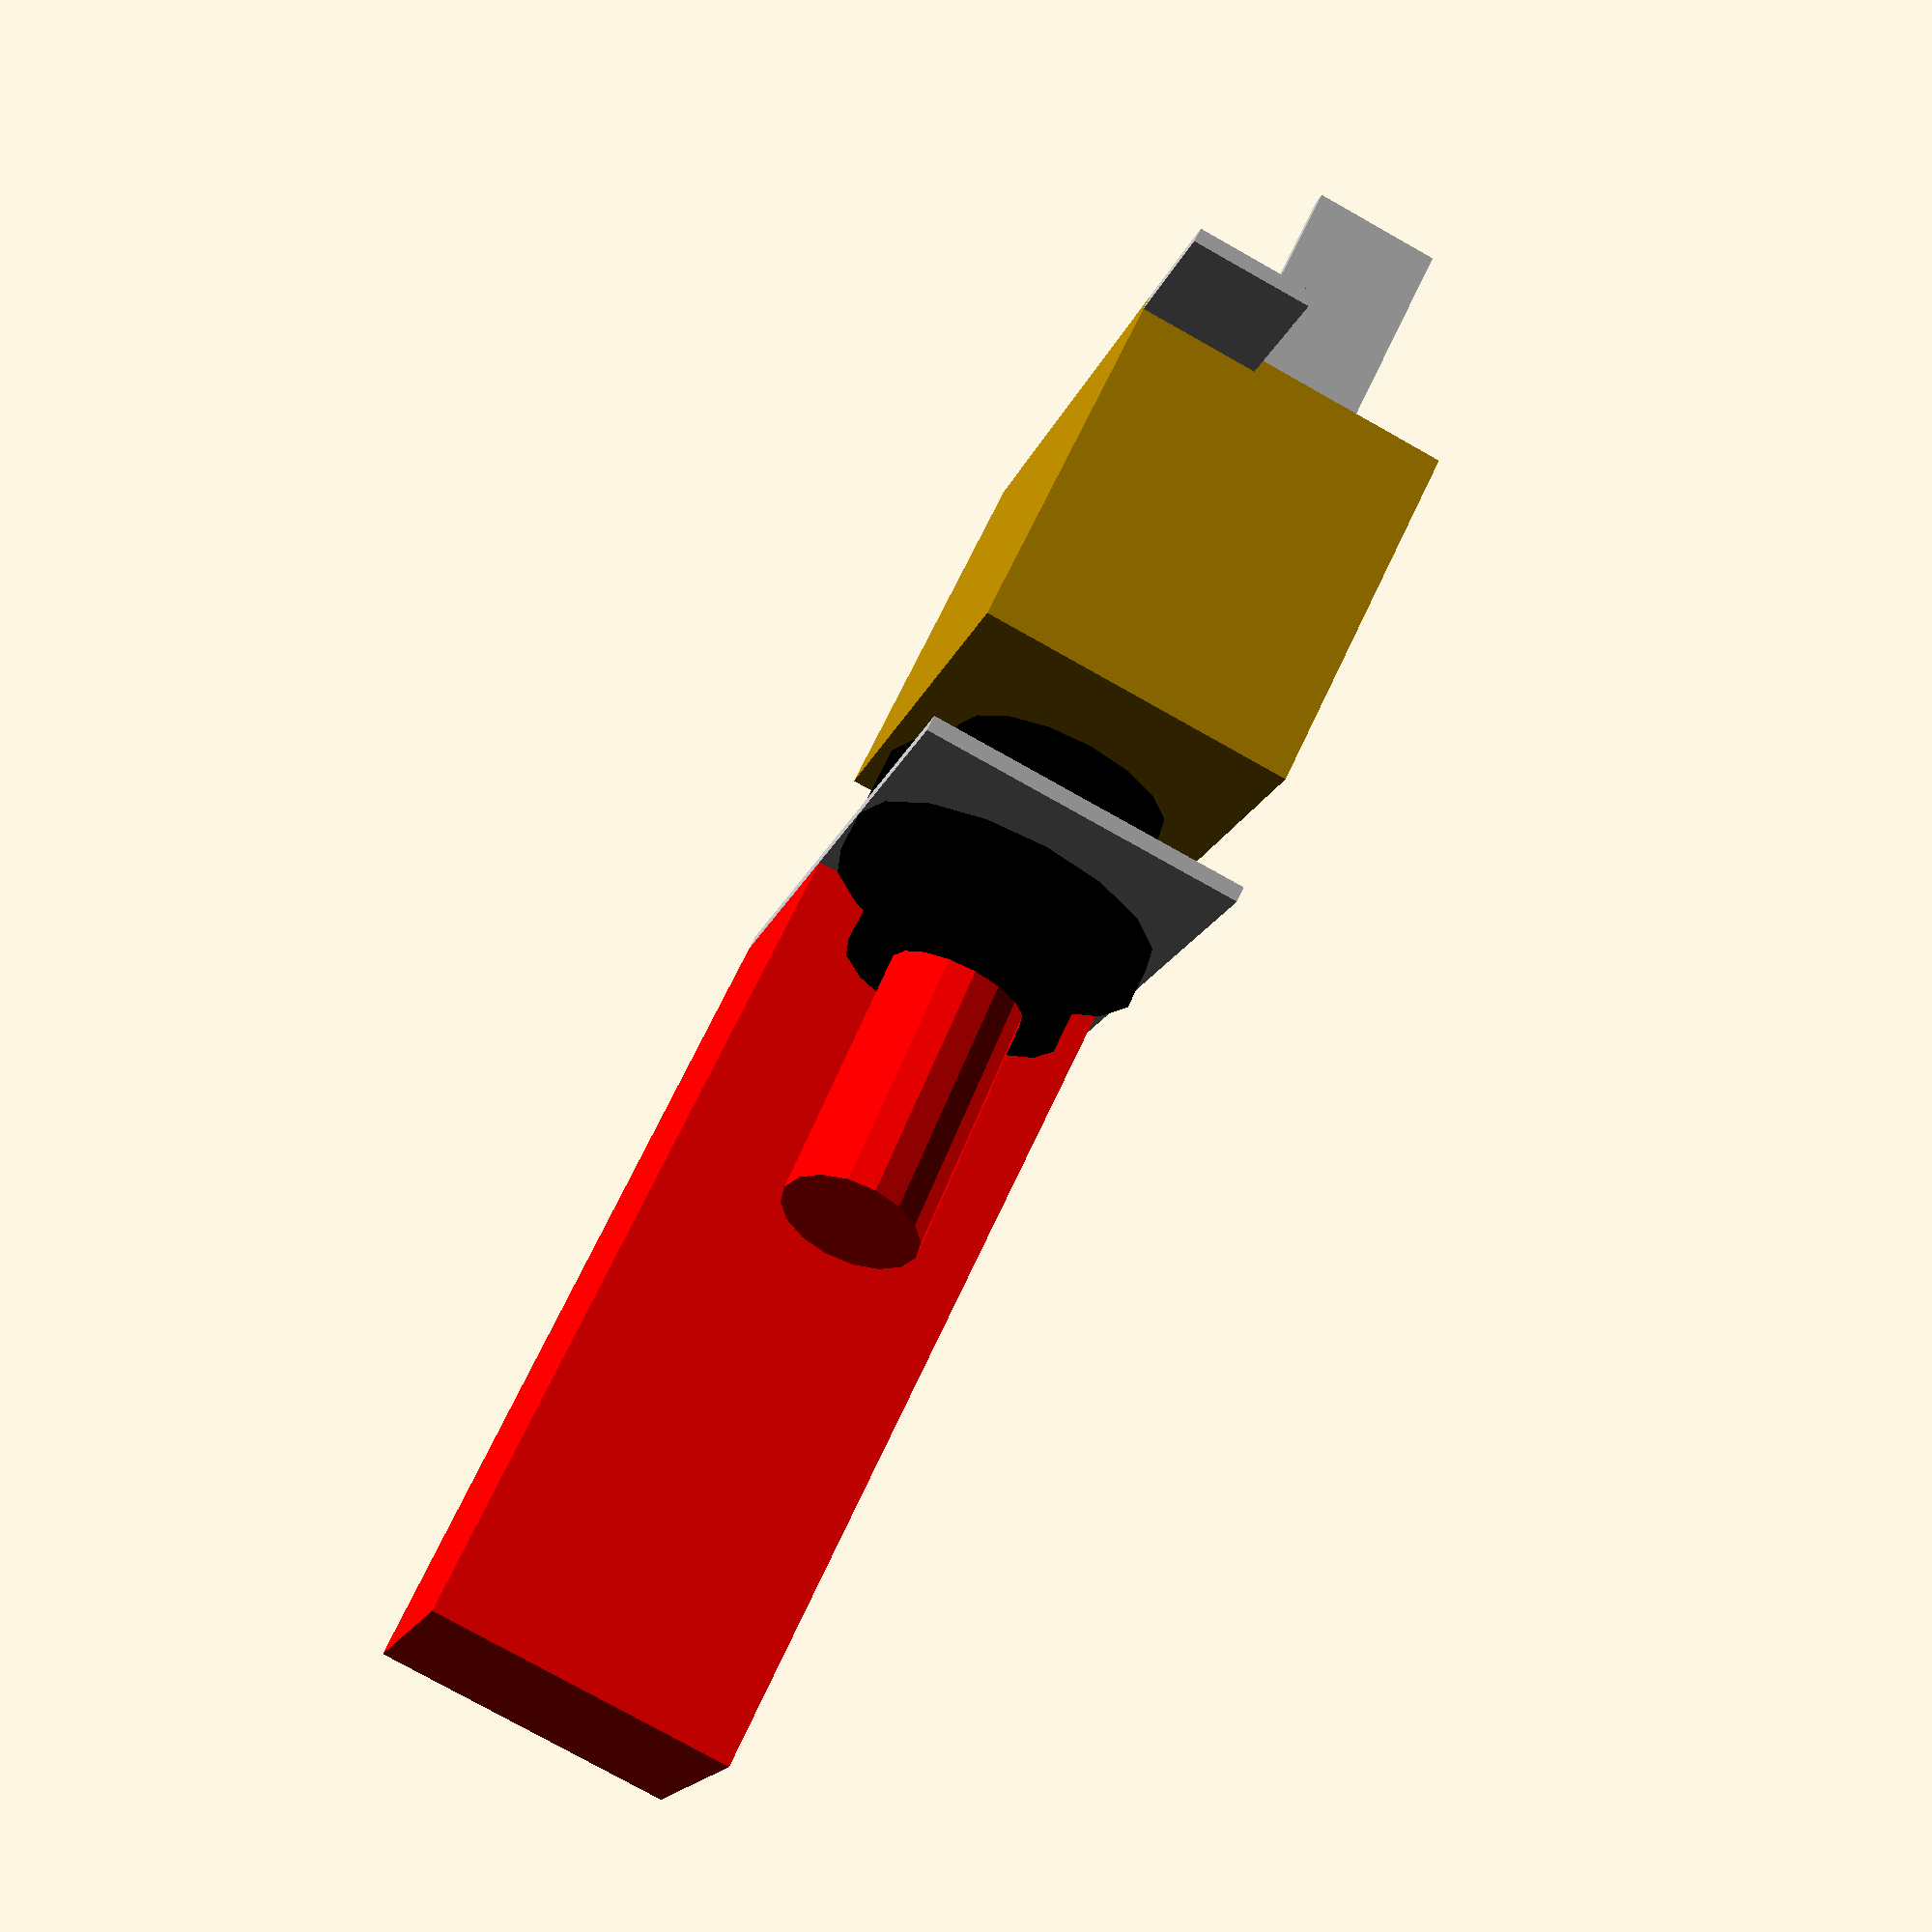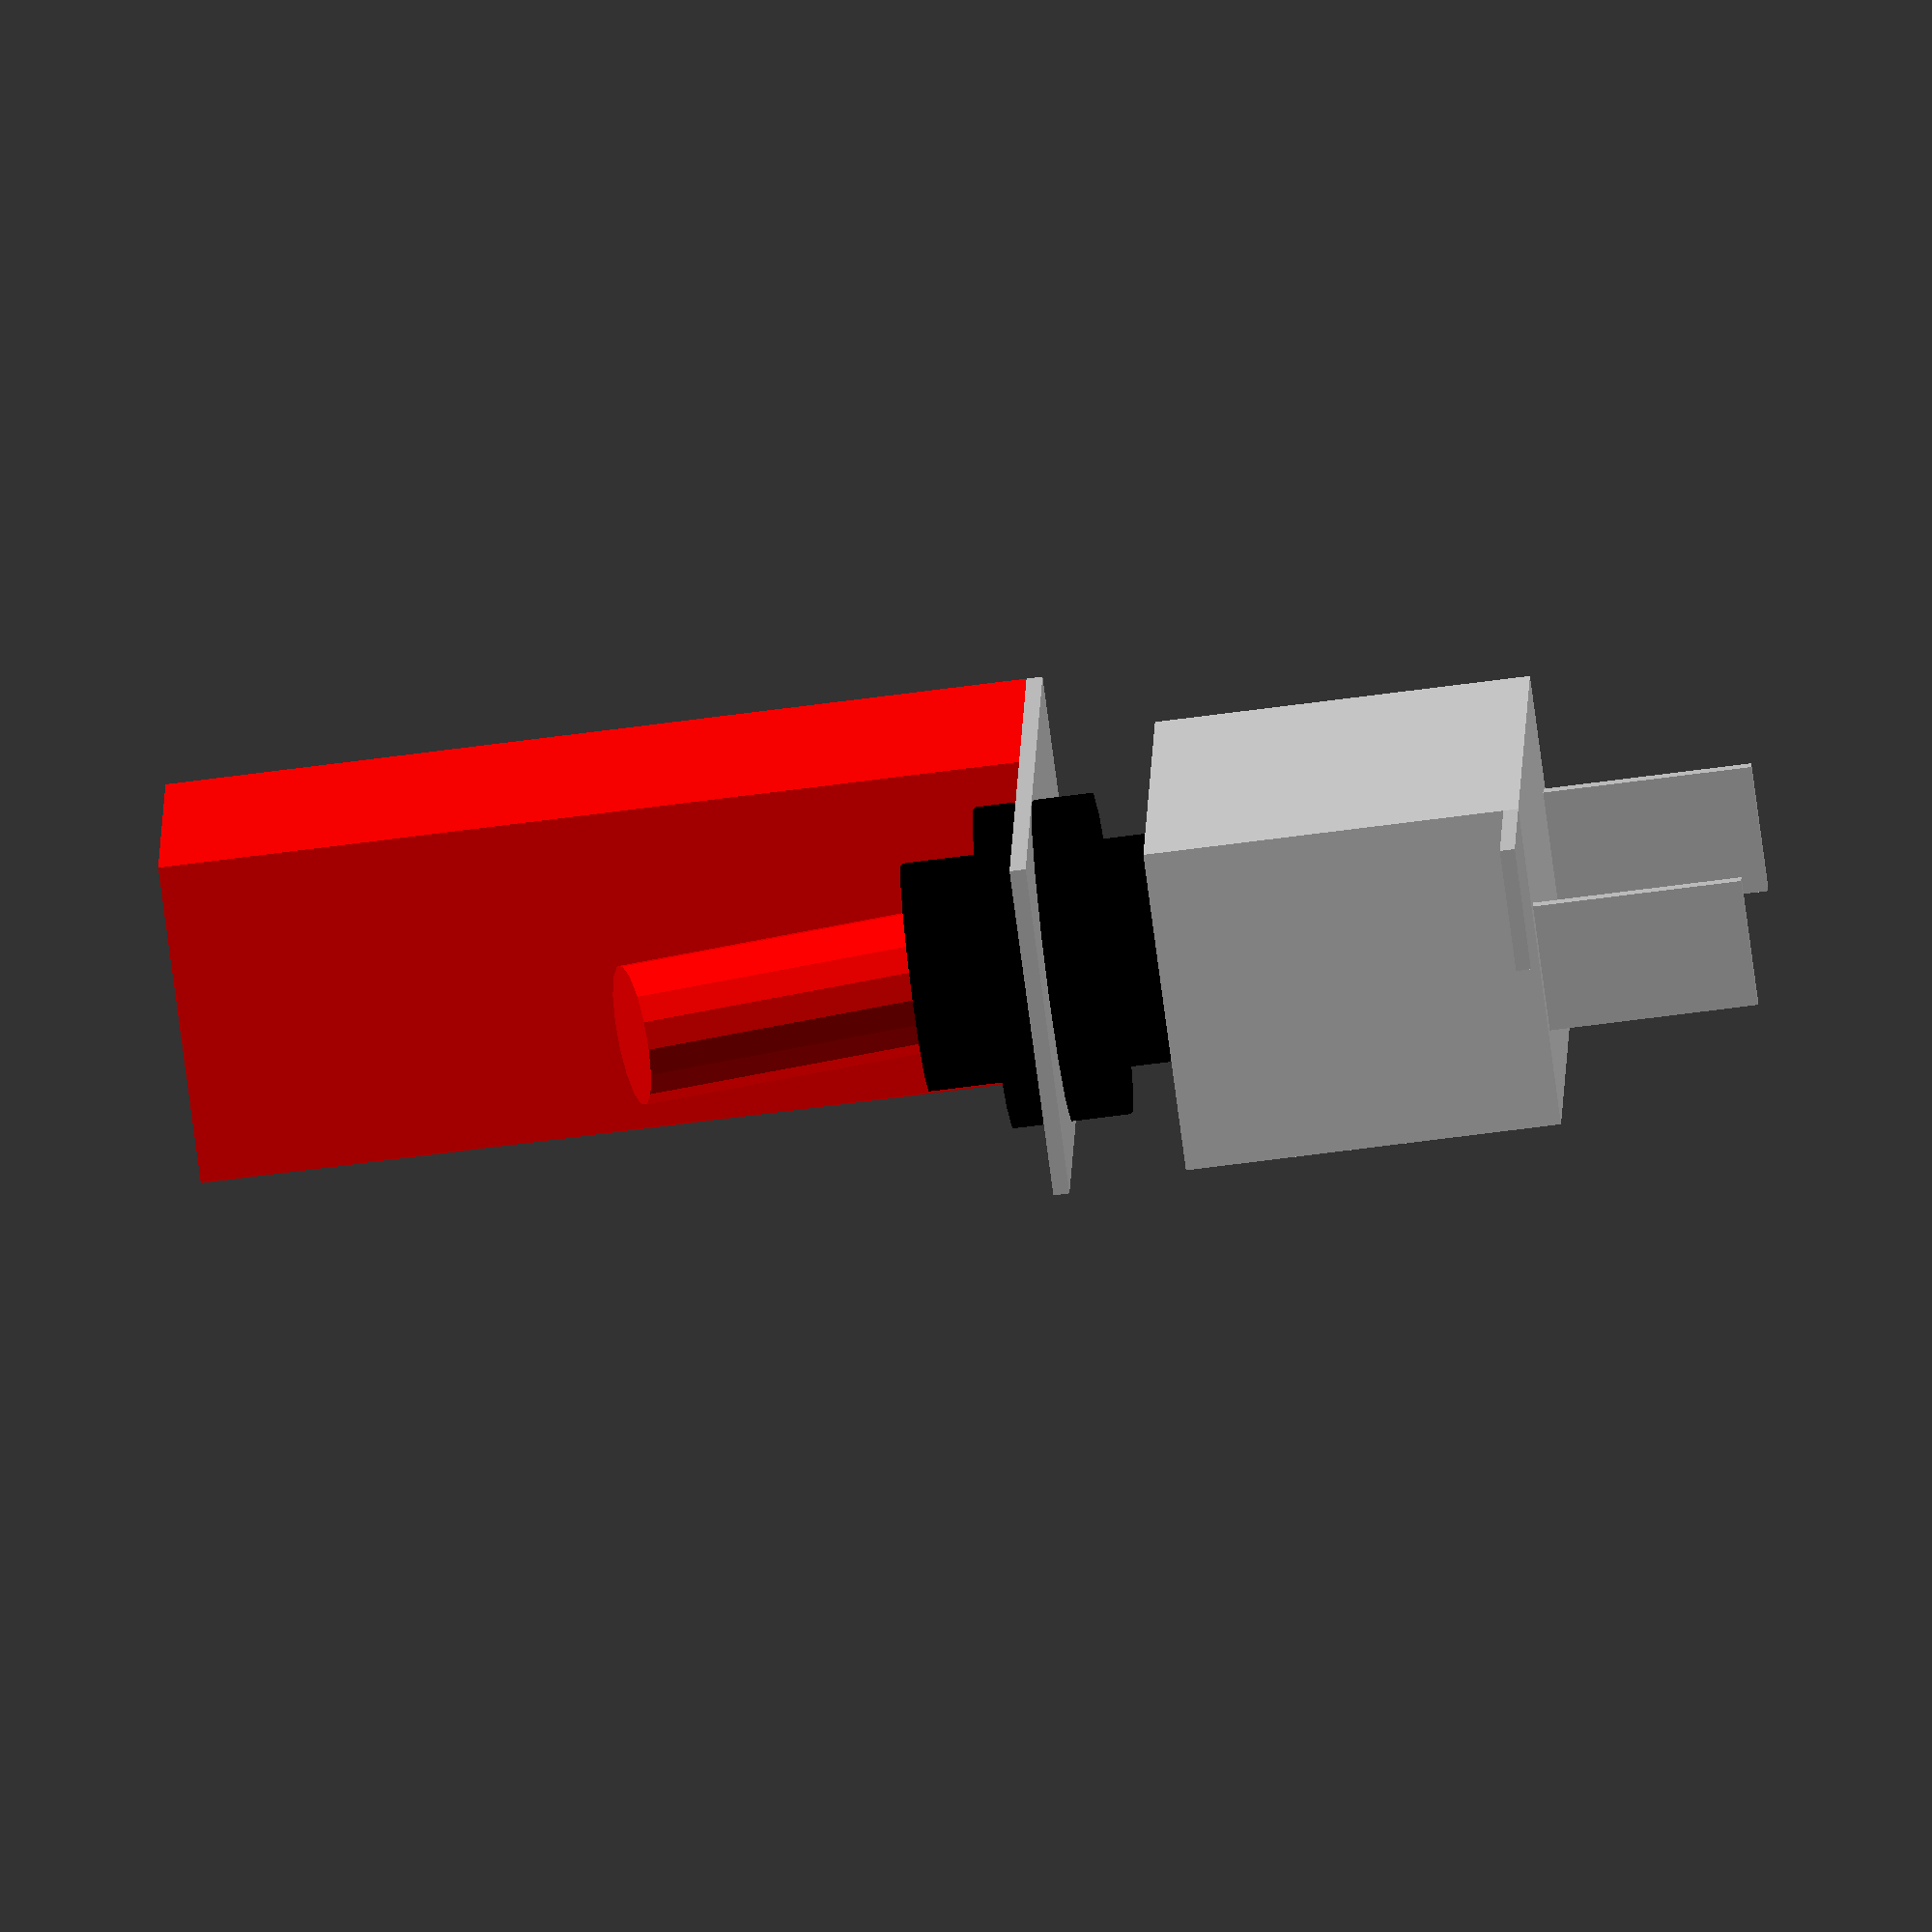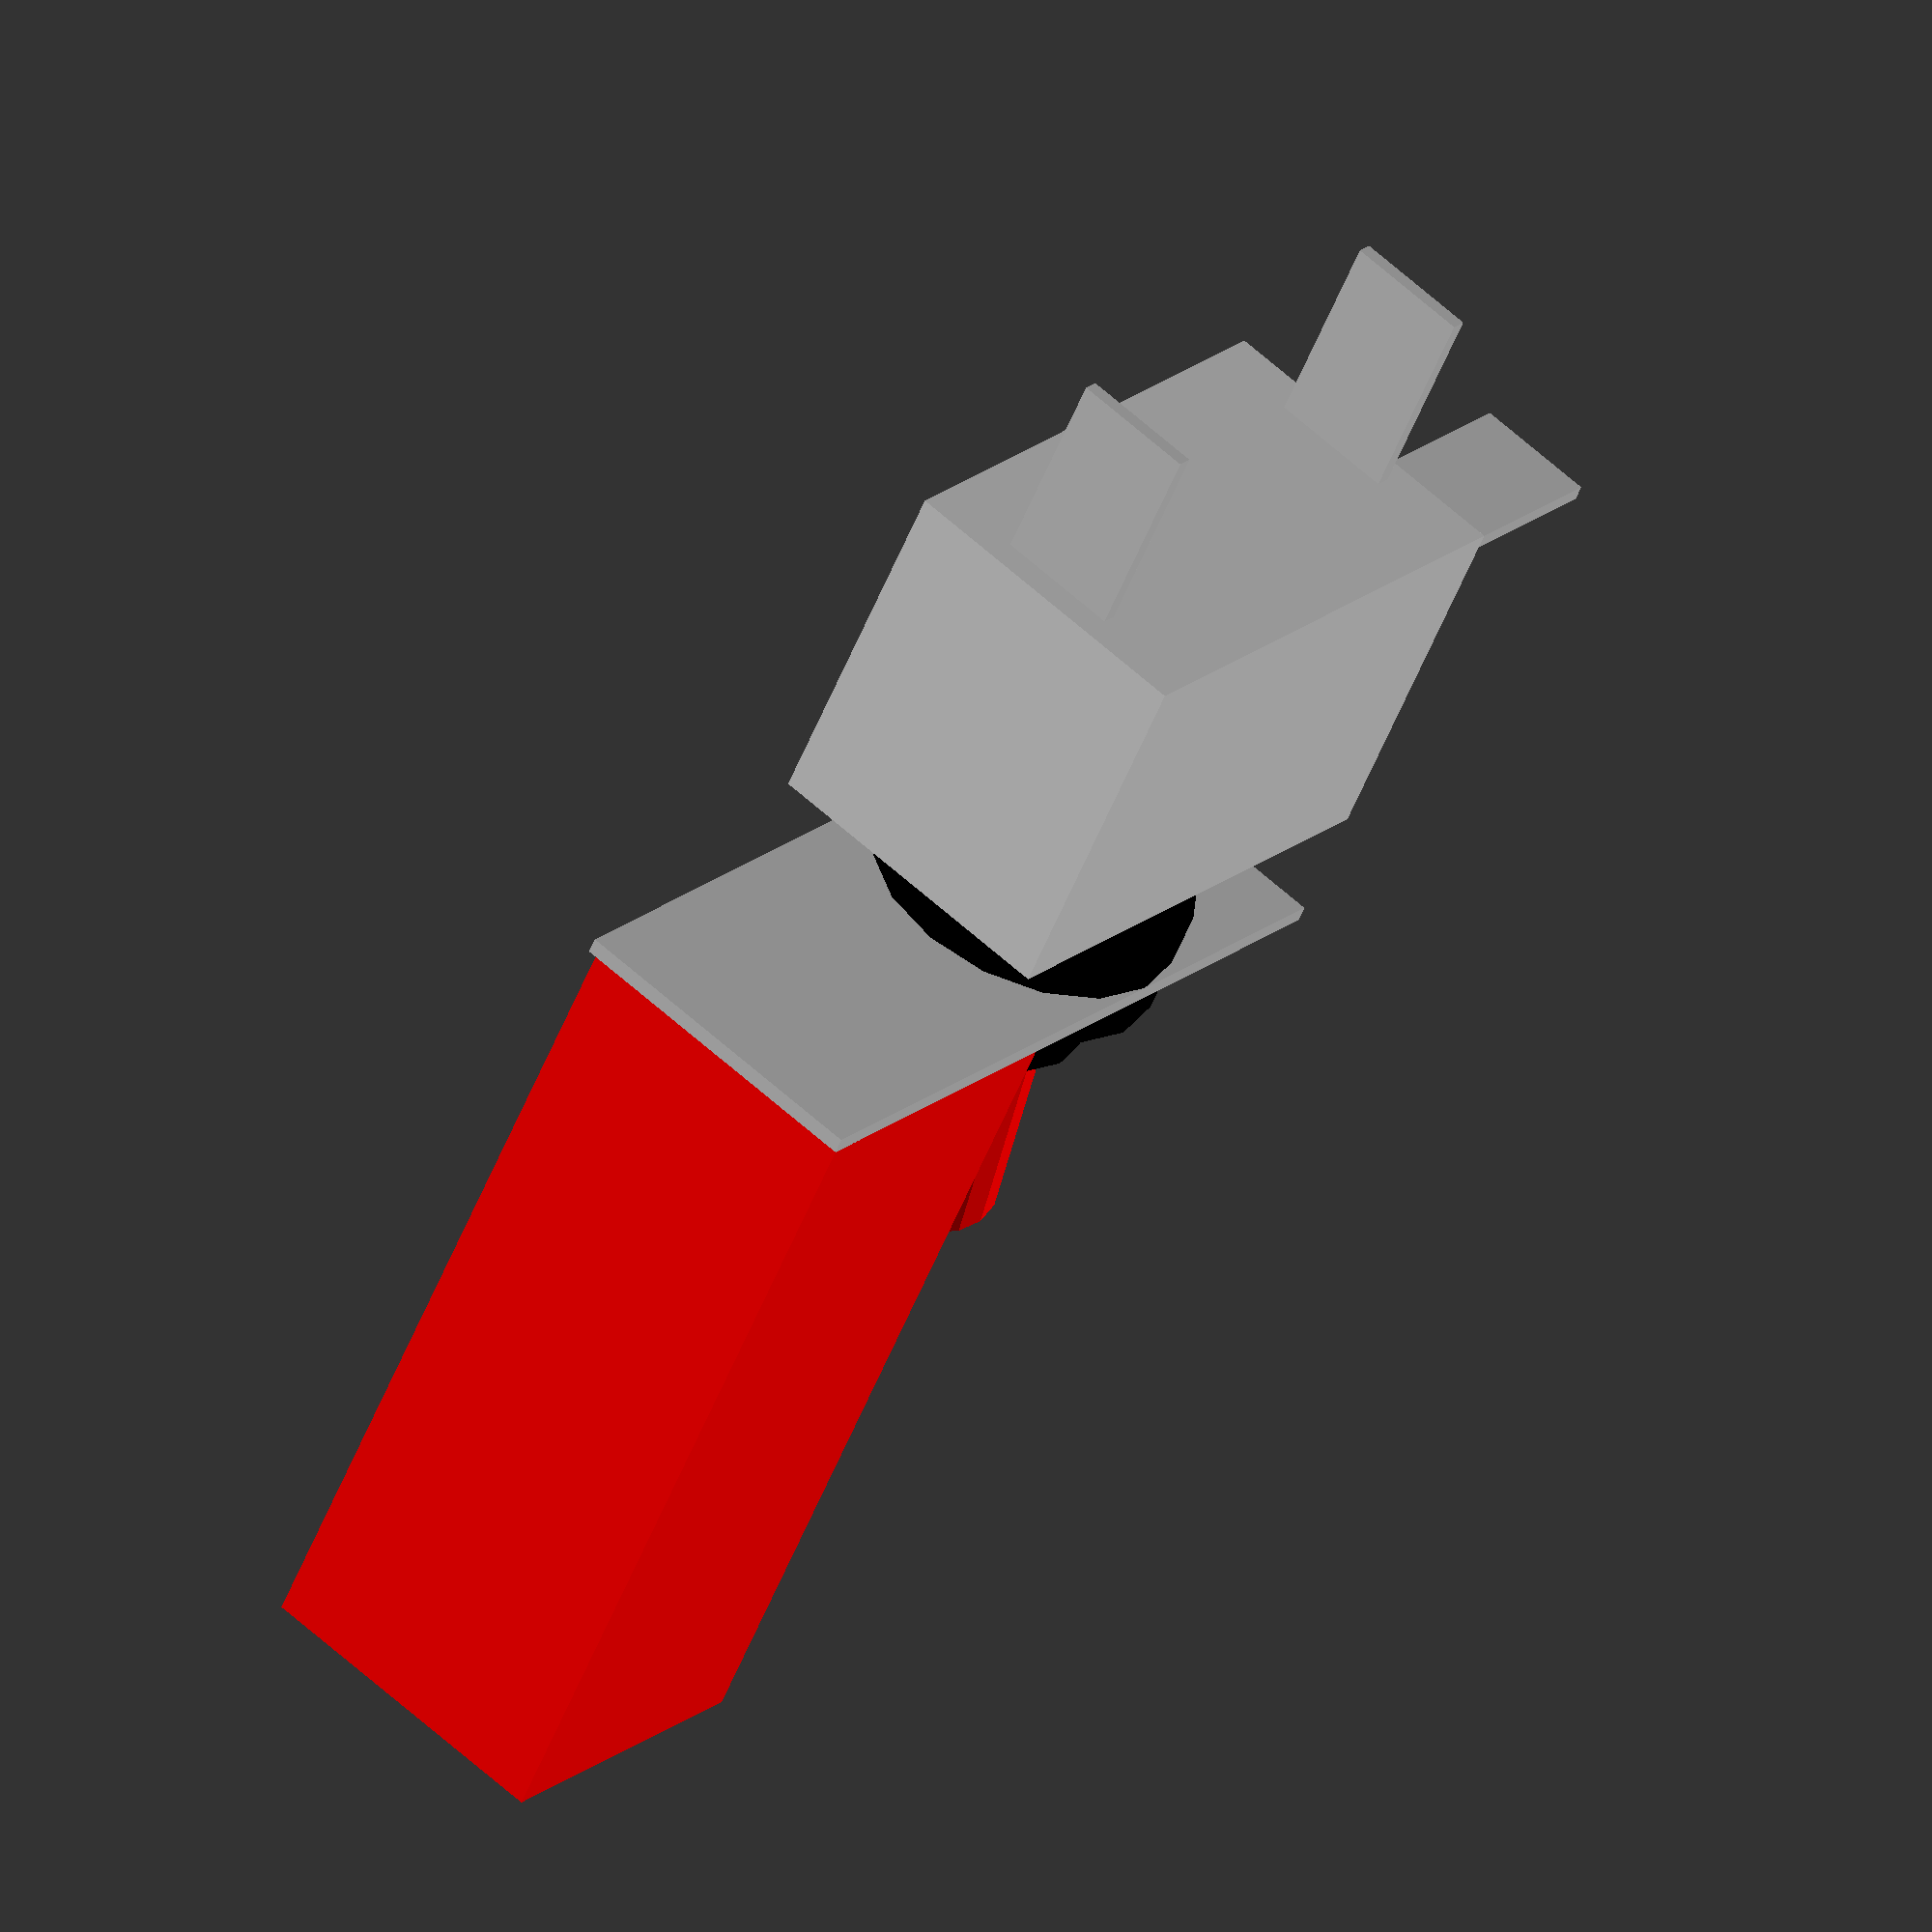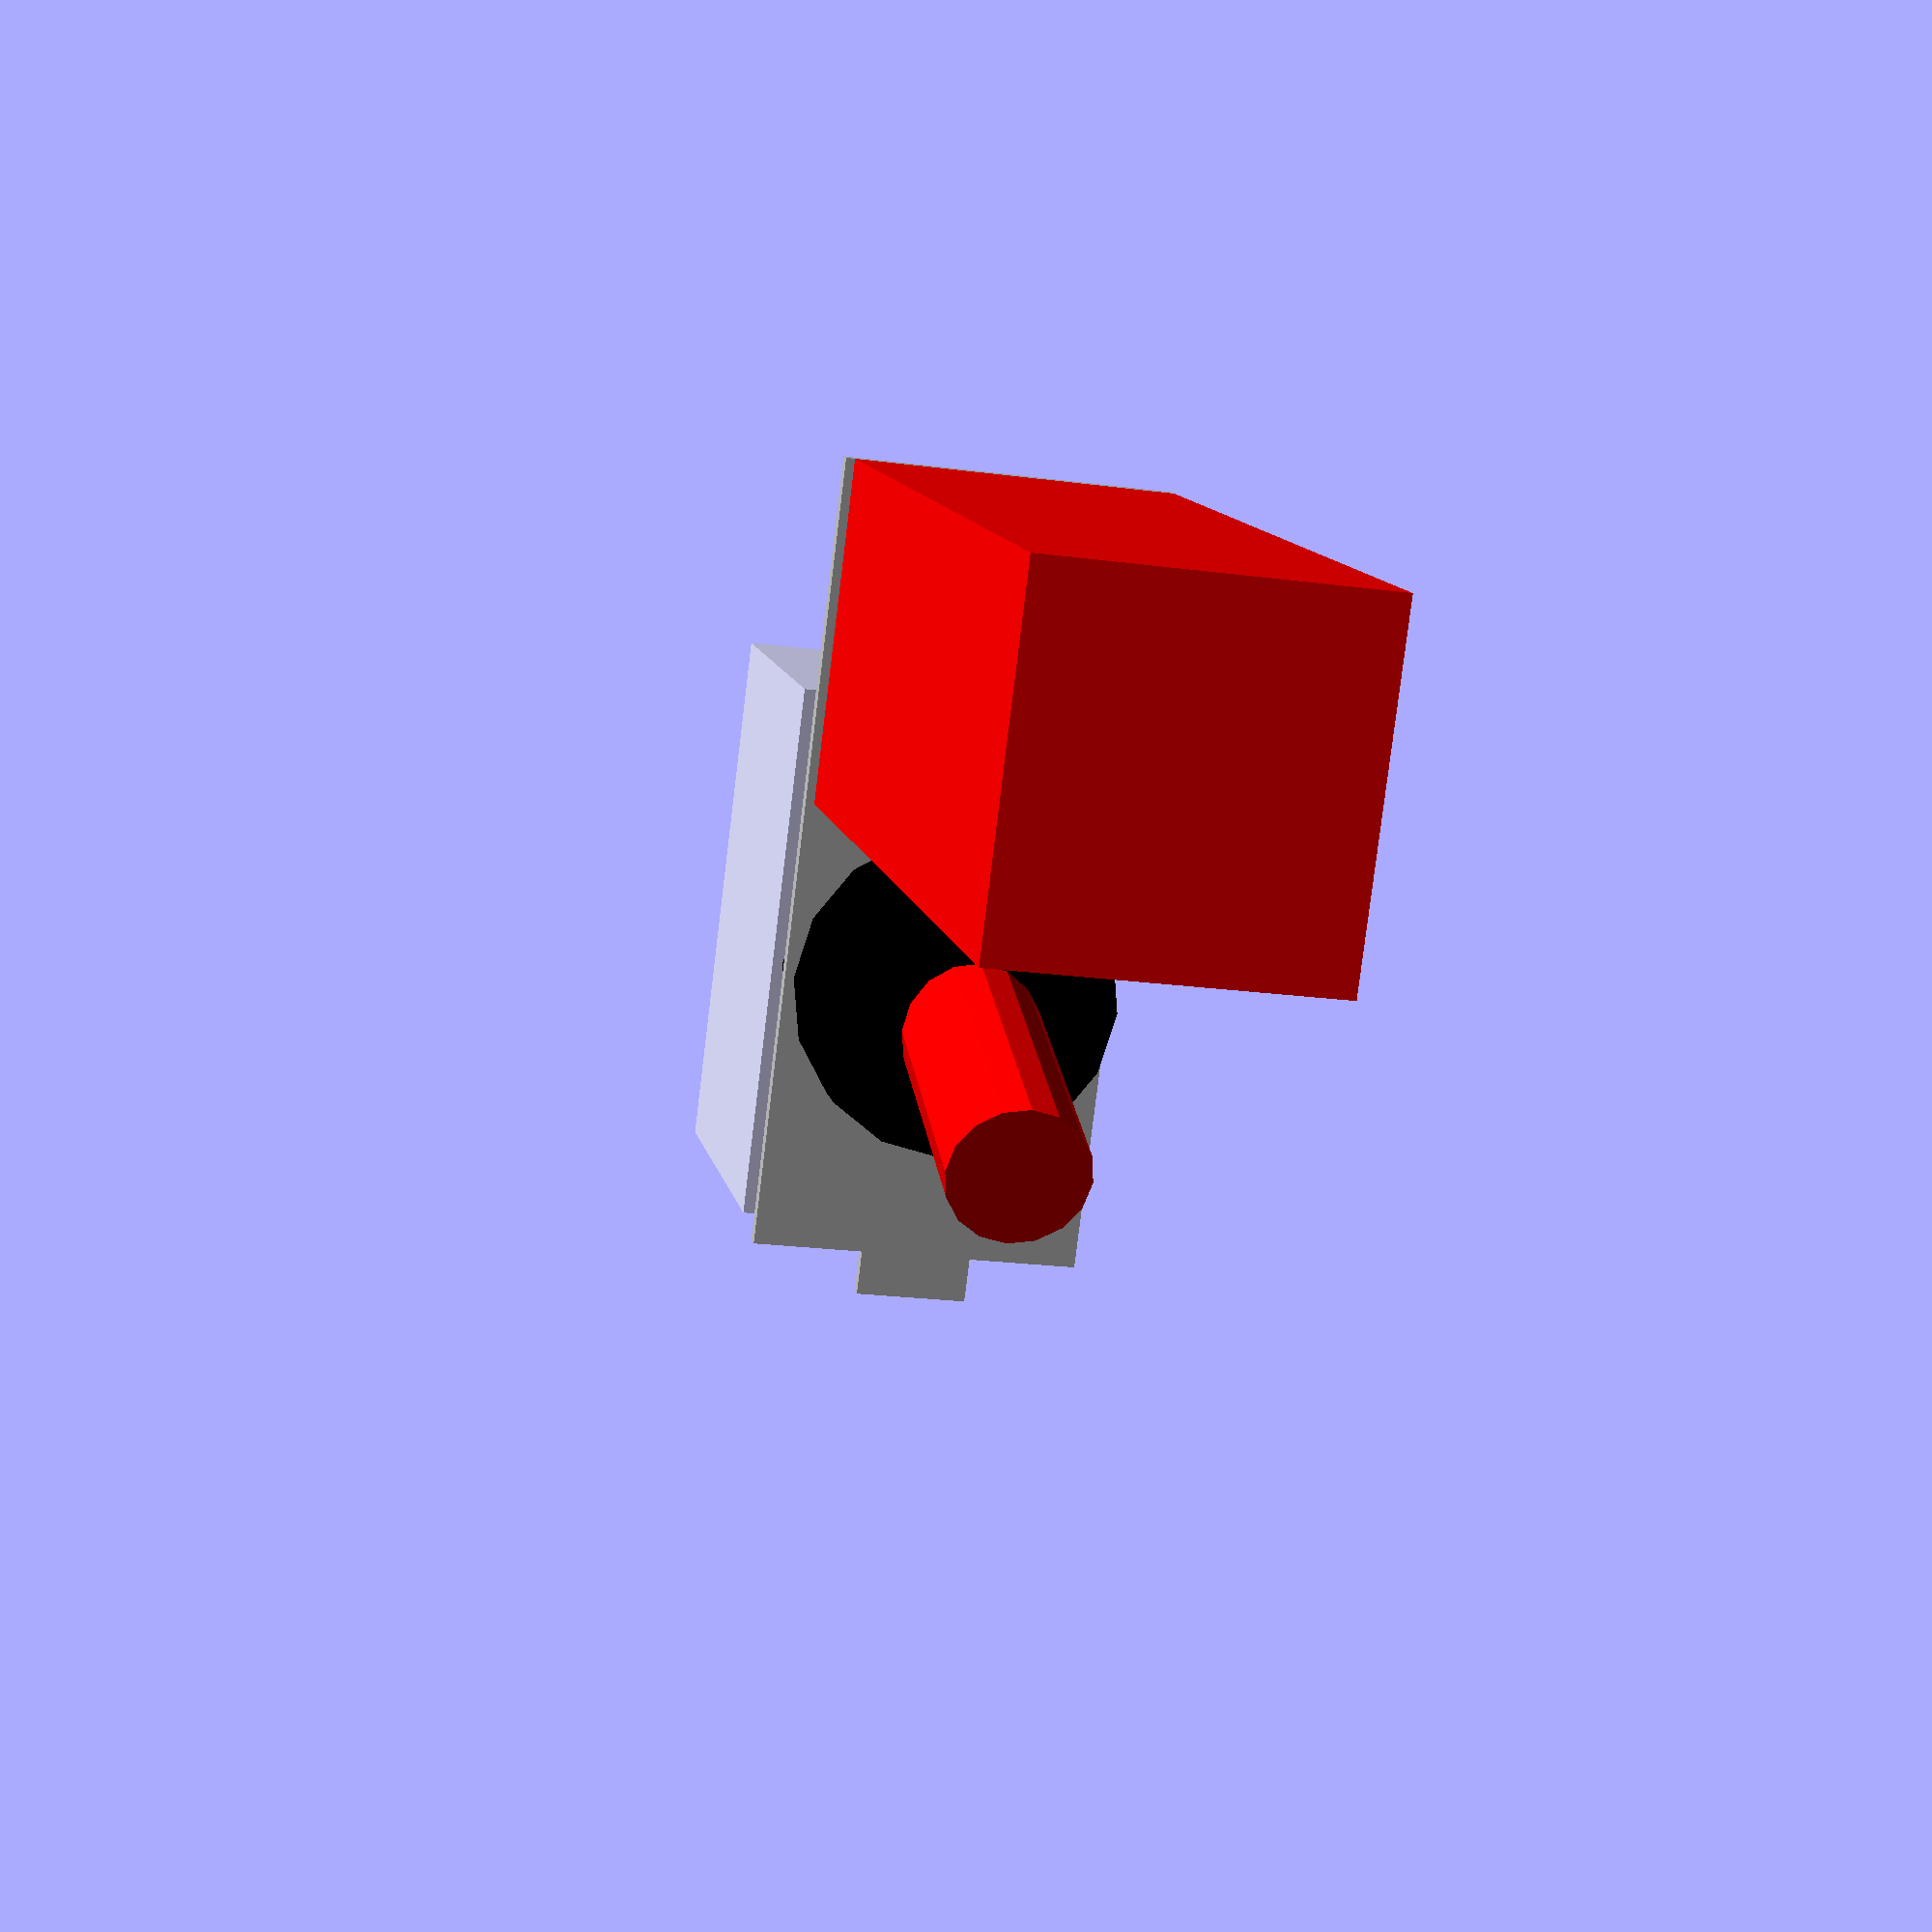
<openscad>
// A toggle switch ordered from https://www.sparkfun.com/products/11310

$fn = 16;

length = 28;
width = 16.55;
height = 19.12;

module base() {
    cube([length, width, height]);
}

module prongs() {
    translate([1.5, 5.5, -10.6]) cube([.8, 6.5, 10.6]);
    translate([25.5, 5.5, -10.6]) cube([.8, 6.5, 10.6]);
    translate([-8.5, 0, 0]) cube([8.5, 6.3, .76]);
}

module shaft() {
    translate([length/2, width/2, height]) cylinder(h = 13, r = 11.74 / 2);
    translate([length/2, width/2, height + 3]) cylinder(h = 6, r = 16.55 / 2);
}

module plate() {
    translate([0, 0, height + 6]) cube([40.6, 17, .82]);
}

module toggle() {
    translate([length/2, width/2, height + 9]) rotate([0, -15, 0]) {
        cylinder(h = 19, r = 7.22/2);    
    }
}

module cover() {
    color("red") translate([40.6 - 17.56, 0, height + 6.82]) cube([17.56, width, 43.9]);
}

module toggle_switch_with_cover() {
    translate([0, 0, -height - .82 - 6]) 
        union() {
            base();
            color("silver") prongs();
            color("black") shaft();
            color("silver") plate();
            color("red") toggle();
            color("red") cover();
        }
}

toggle_switch_with_cover();
</openscad>
<views>
elev=292.0 azim=106.0 roll=24.9 proj=p view=wireframe
elev=247.0 azim=80.8 roll=82.4 proj=o view=wireframe
elev=233.4 azim=231.8 roll=21.2 proj=o view=wireframe
elev=348.9 azim=277.1 roll=349.2 proj=p view=solid
</views>
